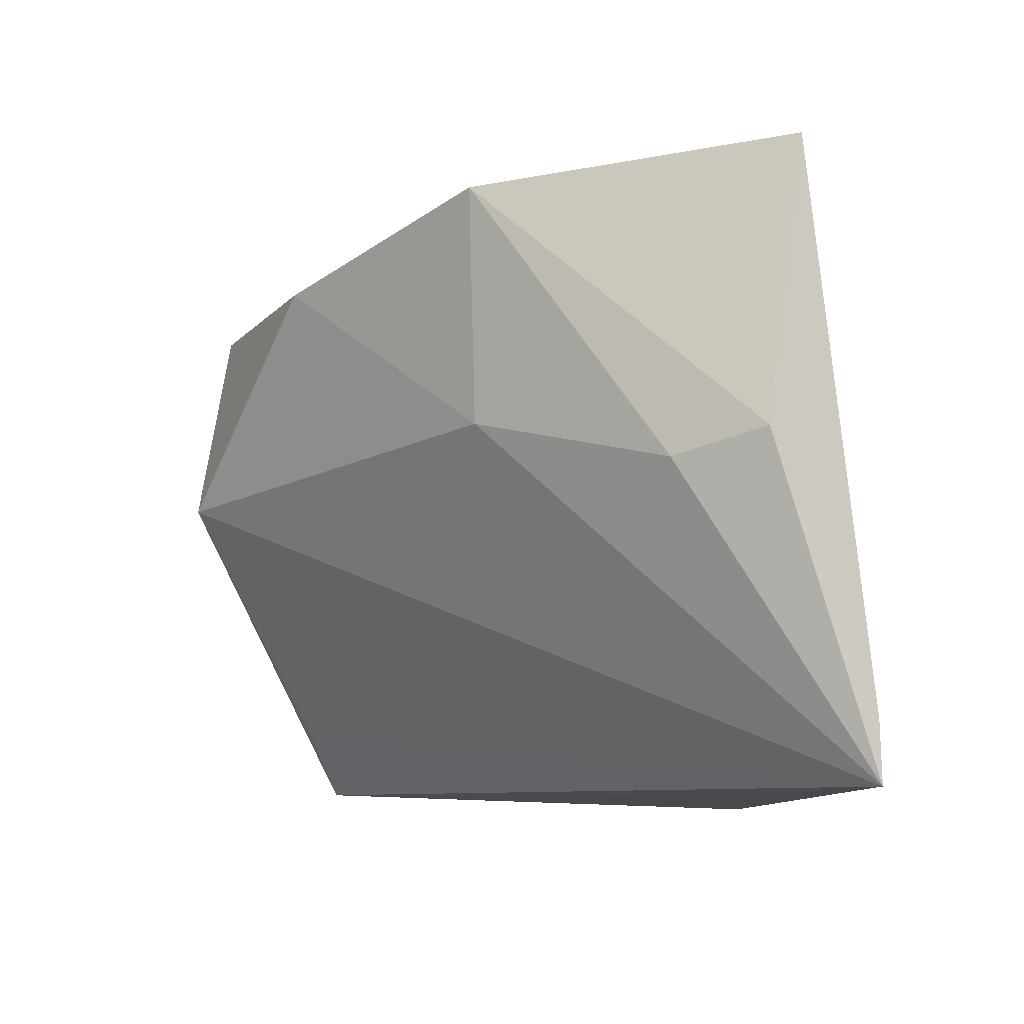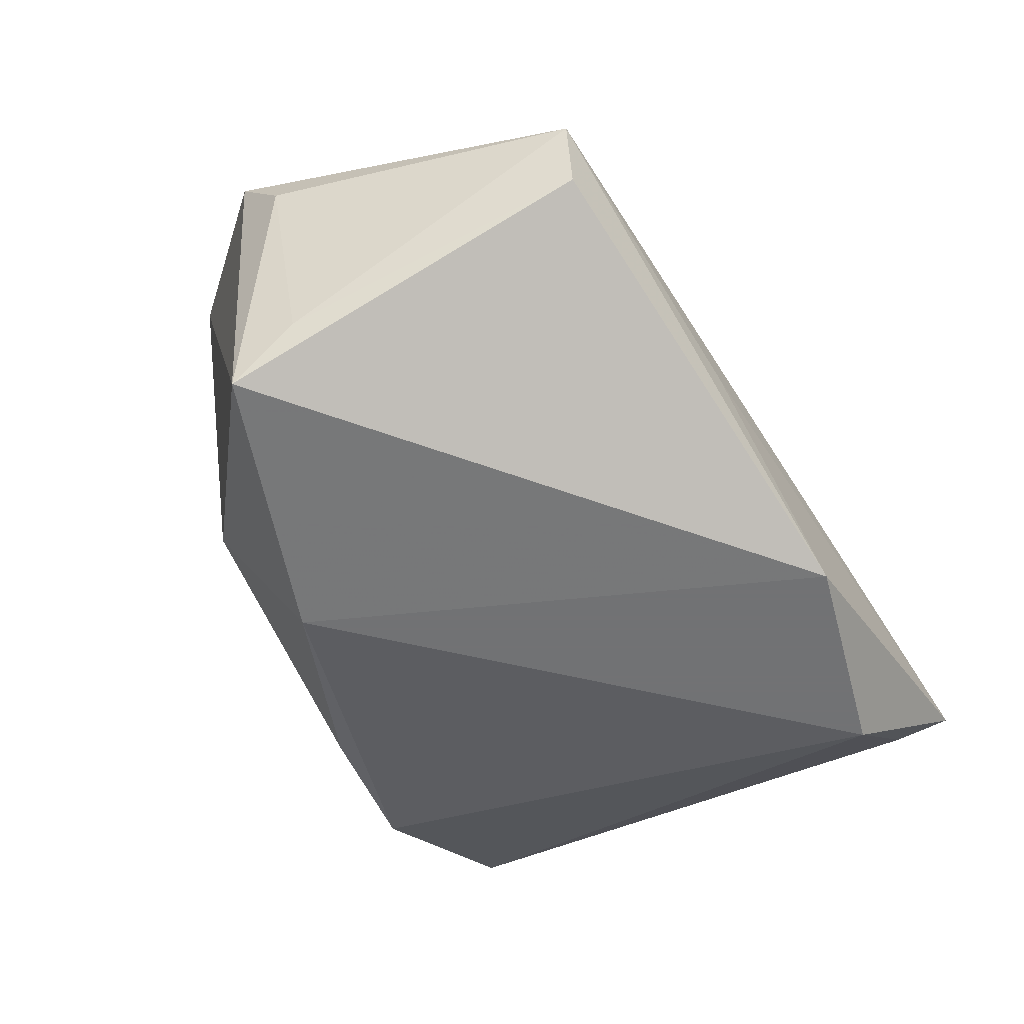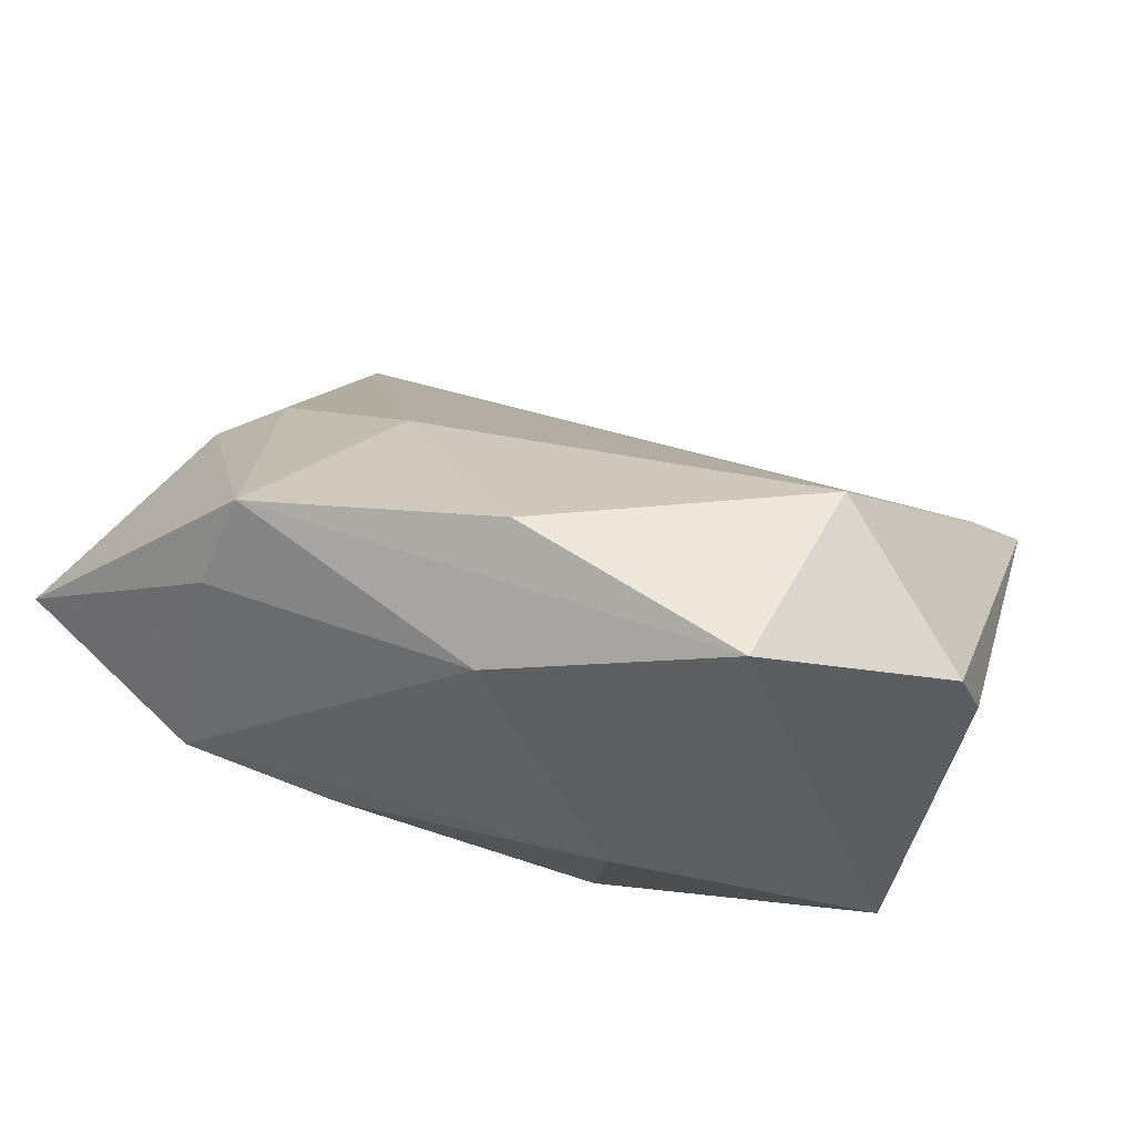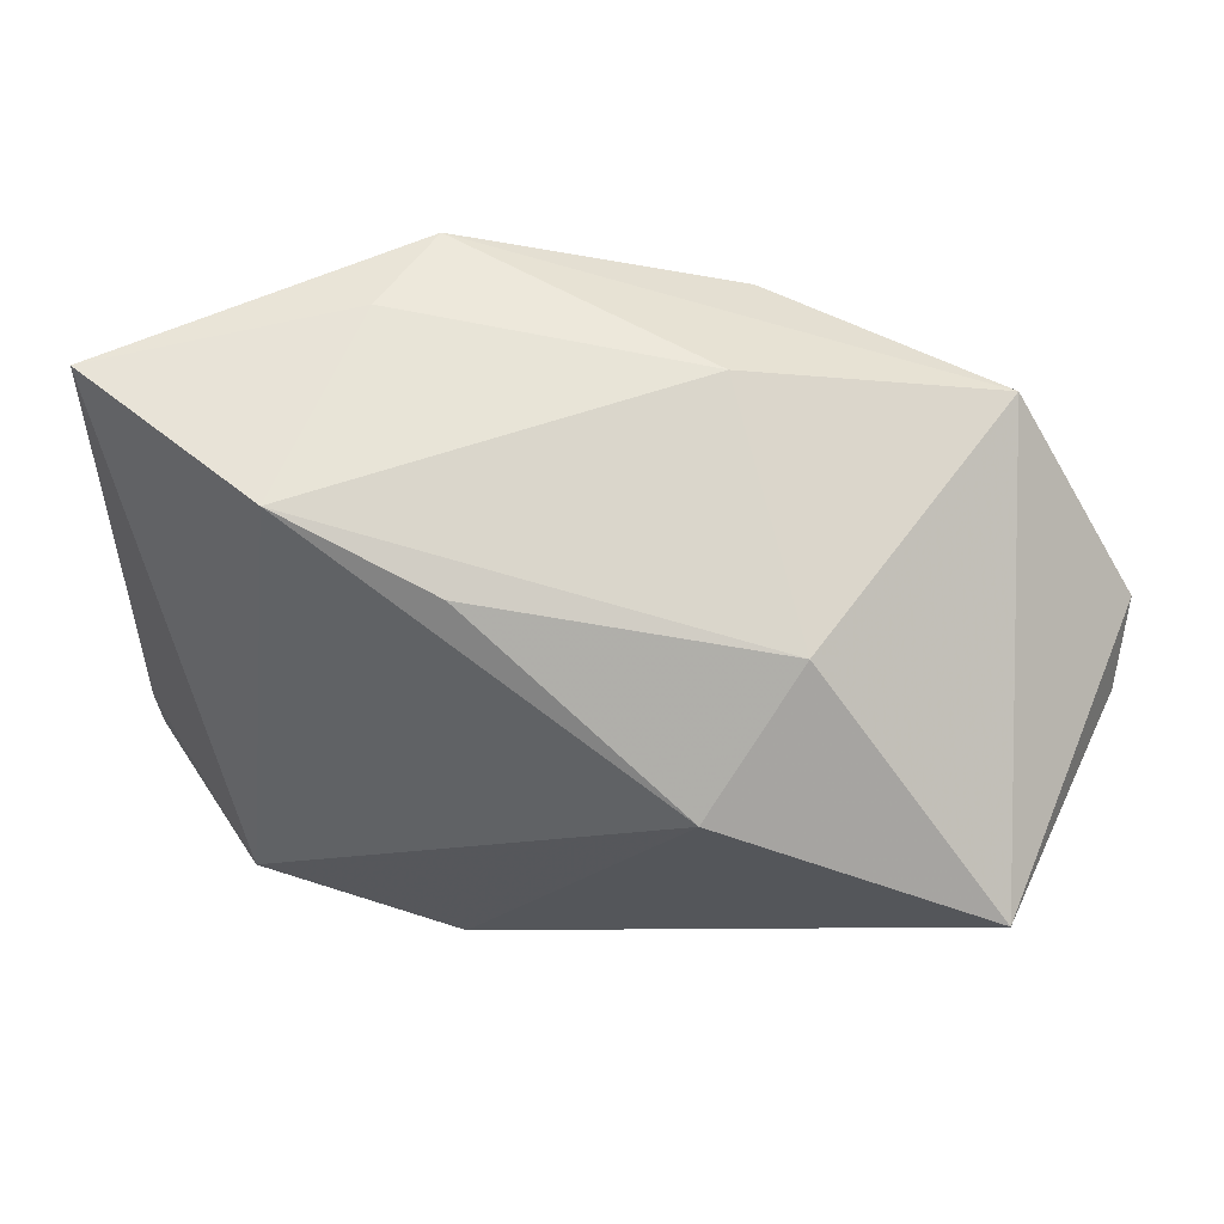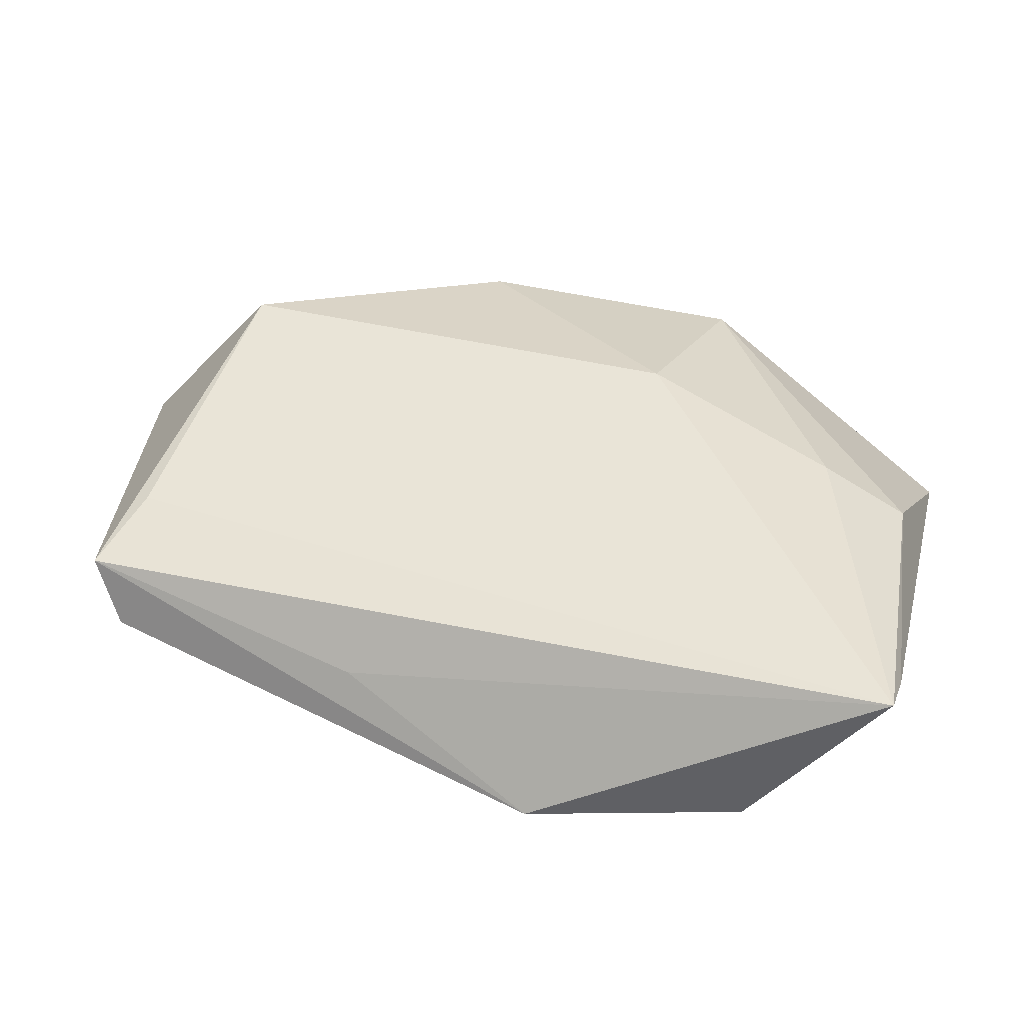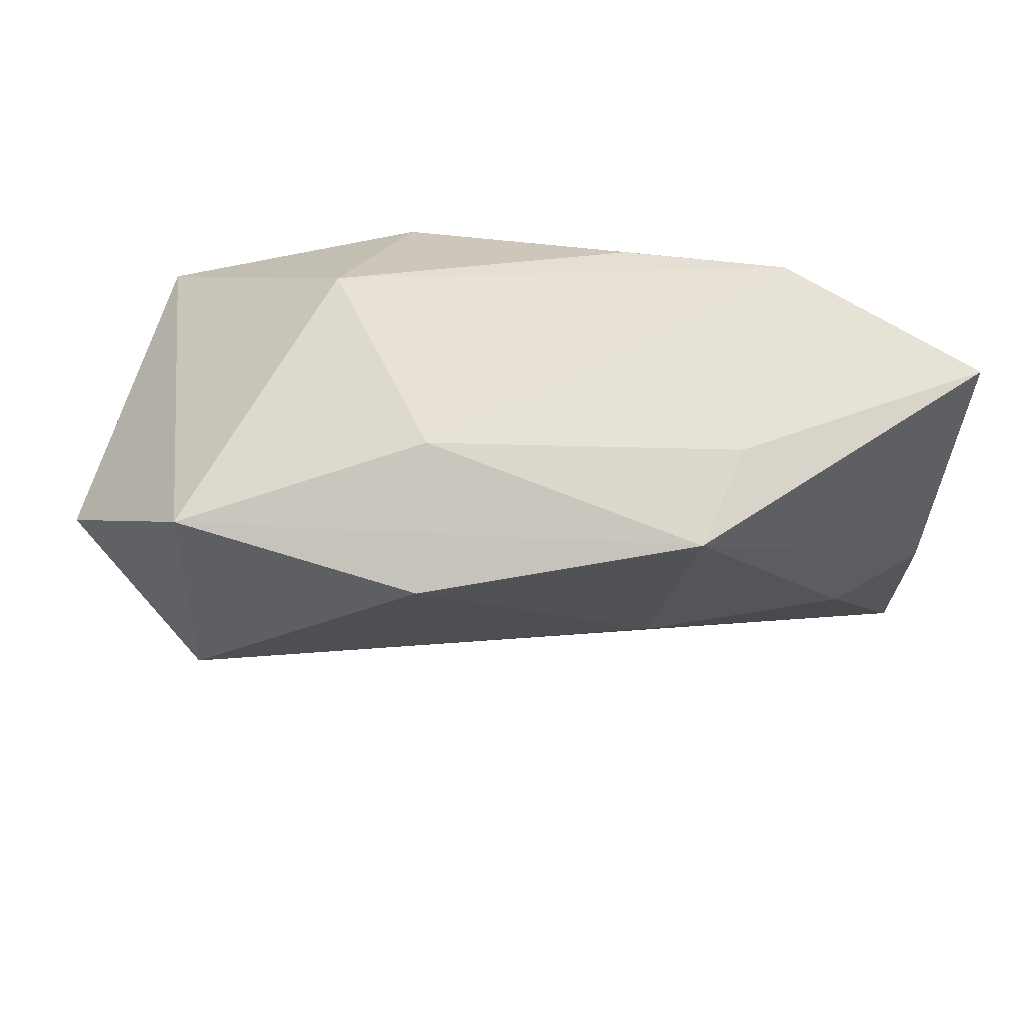
<metadata>
{"format":"obj","ext":"obj","renderer":"f3d","projection":"perspective","resolution":1024,"background":"white","views":[{"elev":-11.2,"azim":54.4,"up":"+Y"},{"elev":-55.6,"azim":-59.5,"up":"+Z"},{"elev":38.8,"azim":-150.2,"up":"+Z"},{"elev":67.1,"azim":-166.2,"up":"+Y"},{"elev":12.3,"azim":13.7,"up":"+Z"},{"elev":57.7,"azim":5.4,"up":"+Y"}]}
</metadata>
<code>
v -0.0482 0.007831 -0.02384
v 0.0115 -0.04017 -0.02488
v 0.04351 -0.002871 0.01262
v -0.03713 0.02631 0.02666
v 0.05353 -0.0002331 0.006397
v -0.01545 0.01975 -0.02488
v 0.05529 -0.04023 -0.007738
v -0.04293 -0.03542 -0.00541
v 0.02442 0.03192 0.02756
v -0.04577 -0.03636 0.002762
v -0.03644 0.001277 0.0315
v -0.04175 -0.02834 0.009539
v 0.0321 0.03734 -0.009153
v -0.04851 -0.0002304 -0.01733
v 0.02832 0.03494 0.01608
v -0.0225 0.02926 -0.008766
v -0.05471 0.0007887 0.007262
v -0.0114 -0.03858 -0.008977
v 0.03717 -0.03315 -0.02488
v 0.05568 0.03477 0.002286
v 0.05568 -0.03282 -0.007142
v -0.05431 0.006974 0.01582
v 0.01285 0.03344 -0.01286
v 0.0195 0.004162 0.02324
v -0.008136 0.03398 0.01788
v -0.007867 0.02536 0.03307
f 26 9 4
f 20 9 5
f 24 9 26
f 7 12 10
f 20 5 21
f 21 5 7
f 22 1 17
f 22 4 1
f 17 10 22
f 1 4 16
f 11 24 26
f 26 4 11
f 11 12 7
f 7 24 11
f 4 22 11
f 11 10 12
f 11 22 10
f 7 5 3
f 3 24 7
f 3 5 9
f 9 24 3
f 17 1 14
f 14 10 17
f 7 10 18
f 18 2 7
f 10 2 18
f 1 2 8
f 8 2 10
f 8 14 1
f 10 14 8
f 19 21 7
f 7 2 19
f 20 21 19
f 19 13 20
f 15 9 20
f 20 13 15
f 1 16 6
f 13 19 6
f 6 2 1
f 6 19 2
f 25 16 4
f 25 13 16
f 25 15 13
f 25 4 9
f 9 15 25
f 16 13 23
f 23 6 16
f 13 6 23

</code>
